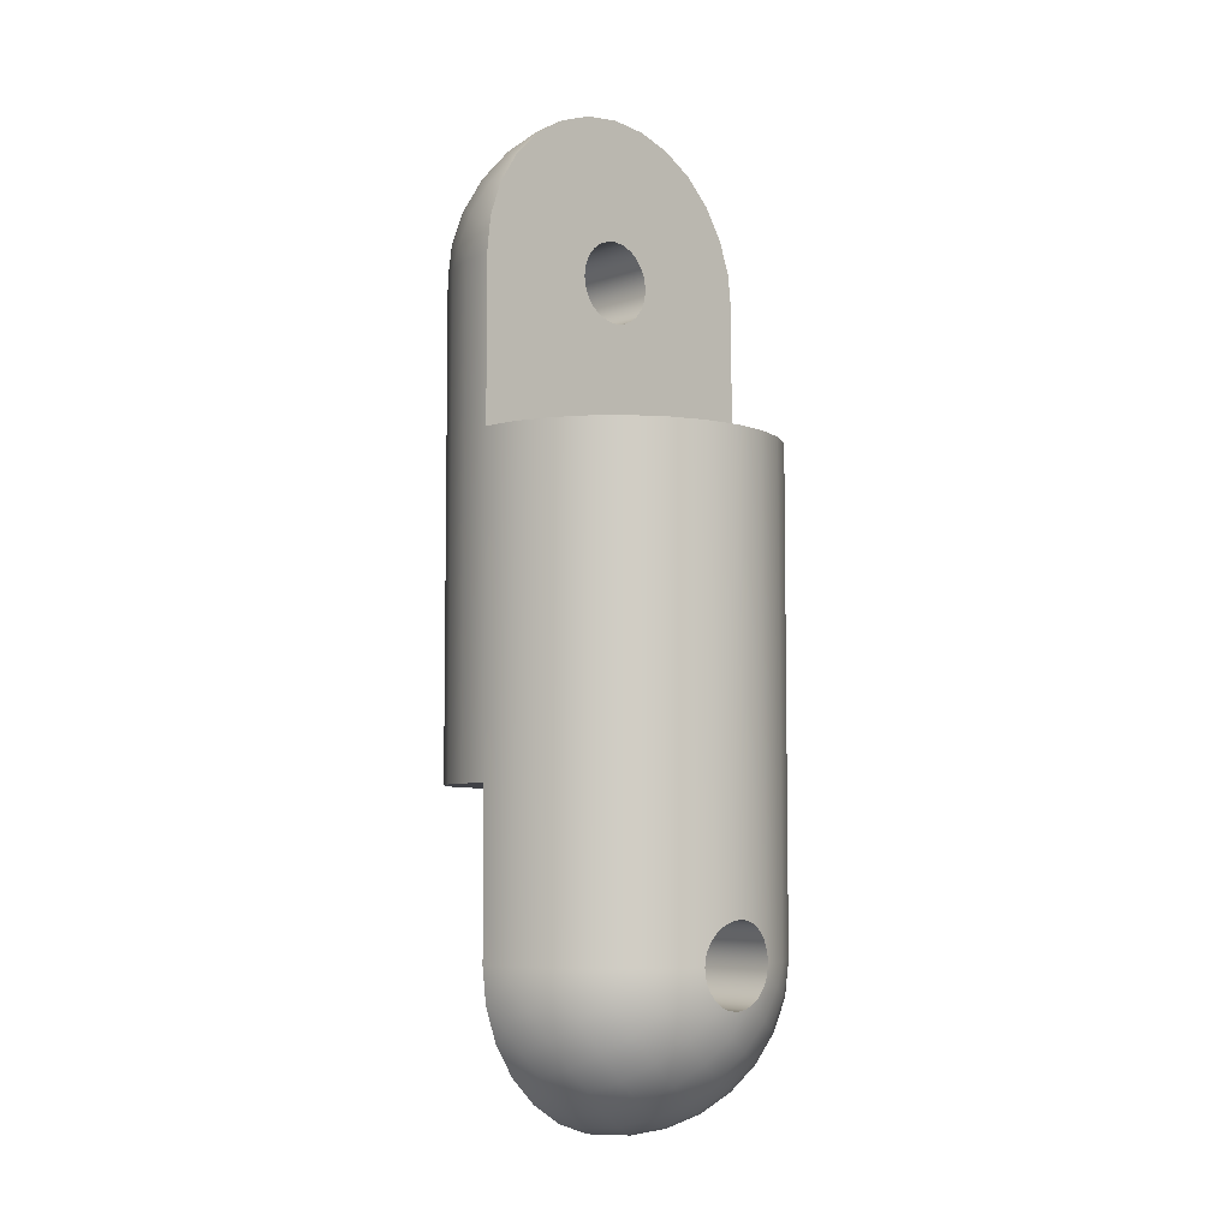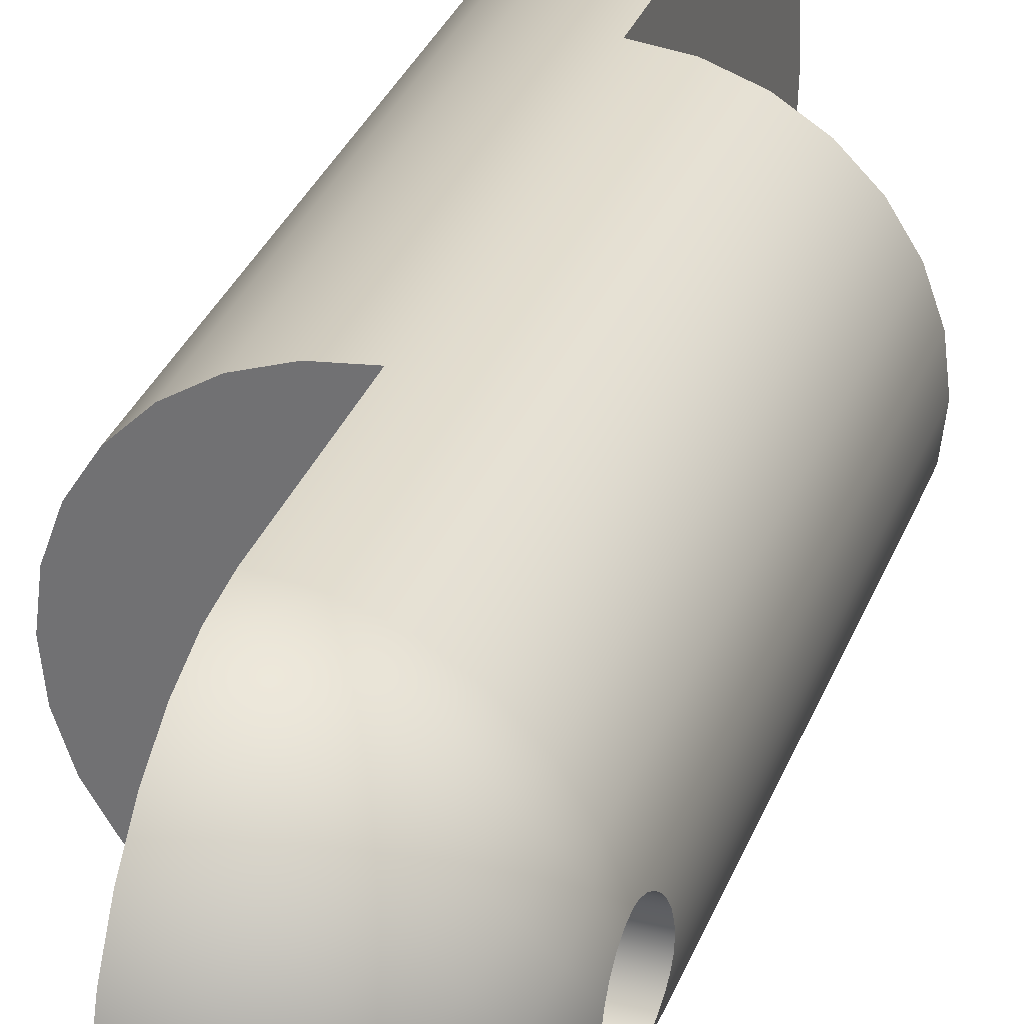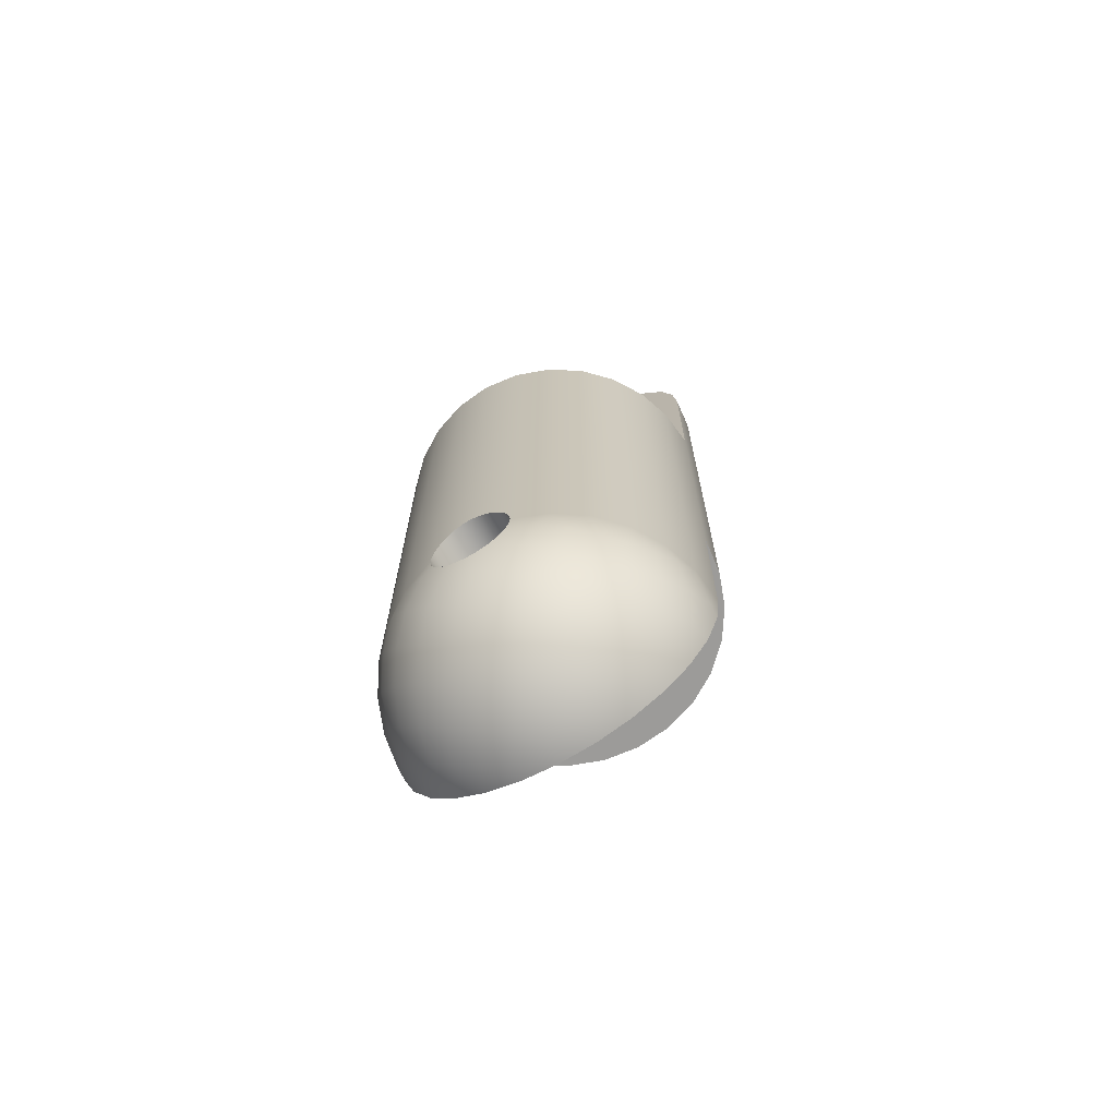
<metadata>
{"format":"obj","ext":"obj","renderer":"f3d","projection":"perspective","resolution":1024,"background":"white","views":[{"elev":-6.0,"azim":46.7,"up":"+Y"},{"elev":31.2,"azim":-161.5,"up":"+Z"},{"elev":-69.7,"azim":119.5,"up":"+Y"}]}
</metadata>
<code>
g Body1
v 0.9682 6 3.25
v 0.9695 6.048 3.255
v 0.973 6.096 3.269
v 0.9783 6.14 3.293
v 0.9842 6.177 3.323
v 0.9902 6.207 3.36
v 0.9954 6.231 3.404
v 0.9988 6.245 3.452
v 1 6.25 3.5
v 0.9988 6.245 3.548
v 0.9954 6.231 3.596
v 0.9902 6.207 3.64
v 0.9842 6.177 3.677
v 0.9783 6.14 3.707
v 0.973 6.096 3.731
v 0.9695 6.048 3.745
v 0.9682 6 3.75
v 0.9682 5.935 3.741
v 0.9682 5.875 3.717
v 0.9682 5.823 3.677
v 0.9682 5.783 3.625
v 0.9682 5.759 3.565
v 0.9682 5.75 3.5
v 0.9682 5.759 3.435
v 0.9682 5.783 3.375
v 0.9682 5.823 3.323
v 0.9682 5.875 3.283
v 0.9682 5.935 3.259
v -0 6 3.25
v -0 5.935 3.259
v -0 5.875 3.283
v -0 5.823 3.323
v -0 5.783 3.375
v -0 5.759 3.435
v -0 5.75 3.5
v -0 5.759 3.565
v -0 5.783 3.625
v -0 5.823 3.677
v -0 5.875 3.717
v -0 5.935 3.741
v -0 6 3.75
v -0 6.065 3.741
v -0 6.125 3.717
v -0 6.177 3.677
v -0 6.217 3.625
v -0 6.241 3.565
v -0 6.25 3.5
v -0 6.241 3.435
v -0 6.217 3.375
v -0 6.177 3.323
v -0 6.125 3.283
v -0 6.065 3.259
v 0.8905 6 3.955
v 0.7699 6 4.138
v 0.6124 6 4.291
v 0.4254 6 4.405
v 0.2179 6 4.476
v -0 6 4.5
v -0 5.777 4.475
v -0 5.566 4.401
v -0 5.377 4.282
v -0 5.218 4.123
v -0 5.099 3.934
v -0 5.025 3.723
v -0 5 3.5
v -0 5.025 3.277
v -0 5.099 3.066
v -0 5.218 2.877
v -0 5.377 2.718
v -0 5.566 2.599
v -0 5.777 2.525
v -0 6 2.5
v 0.2179 6 2.524
v 0.4254 6 2.595
v 0.6124 6 2.709
v 0.7699 6 2.862
v 0.8905 6 3.045
v 0.1126 5.658 4.433
v 0.216 5.272 4.15
v 0.9115 5.866 3.111
v 0.1908 5.169 4.022
v 0.7288 5.787 2.849
v 0.3436 5.89 2.567
v 0.1222 5.539 2.621
v 0.1366 5.088 3.888
v 0.3223 5.099 3.789
v 0.4938 5.149 3.679
v 0.6434 5.237 3.56
v 0.7646 5.358 3.439
v 0.8519 5.508 3.32
v 0.9017 5.68 3.209
v 0.9648 5.774 3.366
v 0.9214 5.611 3.492
v 0.8373 5.466 3.619
v 0.7161 5.345 3.741
v 0.5633 5.252 3.851
v 0.3856 5.193 3.947
v 0.9656 5.946 3.246
v 0.9537 5.743 3.656
v 0.8711 5.604 3.791
v 0.7499 5.483 3.912
v 0.5956 5.384 4.016
v 0.415 5.313 4.096
v 0.9472 5.897 3.804
v 0.8643 5.765 3.945
v 0.7431 5.643 4.066
v 0.5891 5.538 4.163
v 0.4091 5.452 4.23
v 0.2109 5.391 4.265
v 0.8172 5.94 4.073
v 0.696 5.819 4.195
v 0.5441 5.706 4.286
v 0.3681 5.605 4.342
v 0.1759 5.522 4.361
v 0.4634 5.878 4.378
v 0.2945 5.763 4.426
v 0.191 5.919 4.478
v 0.02414 5.791 4.478
v 0.05614 5.034 3.753
v 0.2284 5.035 3.632
v 0.3905 5.079 3.506
v 0.5354 5.164 3.379
v 0.6566 5.286 3.258
v 0.7488 5.439 3.147
v 0.8079 5.617 3.052
v 0.8313 5.812 2.977
v 0.1085 5.006 3.483
v 0.2587 5.047 3.342
v 0.3976 5.13 3.208
v 0.5188 5.252 3.086
v 0.6171 5.407 2.983
v 0.6882 5.587 2.903
v 0.105 5.054 3.195
v 0.2368 5.137 3.054
v 0.3581 5.259 2.932
v 0.4635 5.413 2.836
v 0.5485 5.593 2.769
v 0.6093 5.792 2.735
v 0.06112 5.184 2.925
v 0.1825 5.306 2.804
v 0.2958 5.458 2.713
v 0.396 5.634 2.658
v 0.4787 5.827 2.639
v 0.2381 5.708 2.574
v 0.08294 5.811 2.522
v 0.2107 5.978 2.523
v -0 7 2.5
v -0.2225 7 2.525
v -0.4339 7 2.599
v -0.6235 7 2.718
v -0.7818 7 2.877
v -0.901 7 3.066
v -0.9749 7 3.277
v -1 7 3.5
v -0.9749 7 3.723
v -0.901 7 3.934
v -0.7818 7 4.123
v -0.6235 7 4.282
v -0.4339 7 4.401
v -0.2225 7 4.475
v -0 7 4.5
v -1 9.75 3.5
v -0.9988 9.755 3.452
v -0.9954 9.769 3.404
v -0.9902 9.793 3.36
v -0.9842 9.823 3.323
v -0.9783 9.86 3.293
v -0.973 9.904 3.269
v -0.9695 9.952 3.255
v -0.9682 10 3.25
v -0.8905 10 3.045
v -0.7699 10 2.862
v -0.6124 10 2.709
v -0.4254 10 2.595
v -0.2179 10 2.524
v -0 10 2.5
v -0 9 2.5
v 0.2225 9 2.525
v 0.4339 9 2.599
v 0.6235 9 2.718
v 0.7818 9 2.877
v 0.901 9 3.066
v 0.9749 9 3.277
v 1 9 3.5
v 0.9749 9 3.723
v 0.901 9 3.934
v 0.7818 9 4.123
v 0.6235 9 4.282
v 0.4339 9 4.401
v 0.2225 9 4.475
v -0 9 4.5
v -0 10 4.5
v -0.2179 10 4.476
v -0.4254 10 4.405
v -0.6124 10 4.291
v -0.7699 10 4.138
v -0.8905 10 3.955
v -0.9682 10 3.75
v -0.9695 9.952 3.745
v -0.973 9.904 3.731
v -0.9783 9.86 3.707
v -0.9842 9.823 3.677
v -0.9902 9.793 3.64
v -0.9954 9.769 3.596
v -0.9988 9.755 3.548
v -0.9682 10.06 3.741
v -0.9682 10.12 3.717
v -0.9682 10.18 3.677
v -0.9682 10.22 3.625
v -0.9682 10.24 3.565
v -0.9682 10.25 3.5
v -0.9682 10.24 3.435
v -0.9682 10.22 3.375
v -0.9682 10.18 3.323
v -0.9682 10.12 3.283
v -0.9682 10.06 3.259
v -0 10 3.75
v -0 9.935 3.741
v -0 9.875 3.717
v -0 9.823 3.677
v -0 9.783 3.625
v -0 9.759 3.565
v -0 9.75 3.5
v -0 9.759 3.435
v -0 9.783 3.375
v -0 9.823 3.323
v -0 9.875 3.283
v -0 9.935 3.259
v -0 10 3.25
v -0 10.06 3.259
v -0 10.12 3.283
v -0 10.18 3.323
v -0 10.22 3.375
v -0 10.24 3.435
v -0 10.25 3.5
v -0 10.24 3.565
v -0 10.22 3.625
v -0 10.18 3.677
v -0 10.12 3.717
v -0 10.06 3.741
v -0 10.22 4.475
v -0 10.43 4.401
v -0 10.62 4.282
v -0 10.78 4.123
v -0 10.9 3.934
v -0 10.97 3.723
v -0 11 3.5
v -0 10.97 3.277
v -0 10.9 3.066
v -0 10.78 2.877
v -0 10.62 2.718
v -0 10.43 2.599
v -0 10.22 2.525
v -0.1126 10.34 2.567
v -0.216 10.73 2.85
v -0.1908 10.83 2.978
v -0.9656 10.05 3.754
v -0.7288 10.21 4.151
v -0.3436 10.11 4.433
v -0.1759 10.48 2.639
v -0.3681 10.39 2.658
v -0.5441 10.29 2.714
v -0.696 10.18 2.805
v -0.8172 10.06 2.927
v -0.9472 10.1 3.196
v -0.8643 10.24 3.055
v -0.7431 10.36 2.934
v -0.5891 10.46 2.837
v -0.4091 10.55 2.77
v -0.2109 10.61 2.735
v -0.9537 10.26 3.344
v -0.8711 10.4 3.209
v -0.7499 10.52 3.088
v -0.5956 10.62 2.984
v -0.415 10.69 2.904
v -0.9648 10.23 3.634
v -0.9214 10.39 3.508
v -0.8373 10.53 3.381
v -0.7161 10.66 3.259
v -0.5633 10.75 3.149
v -0.3856 10.81 3.053
v -0.9115 10.13 3.889
v -0.9017 10.32 3.791
v -0.8519 10.49 3.68
v -0.7646 10.64 3.561
v -0.6434 10.76 3.44
v -0.4938 10.85 3.321
v -0.3223 10.9 3.211
v -0.1366 10.91 3.112
v -0.8313 10.19 4.023
v -0.8079 10.38 3.948
v -0.7488 10.56 3.853
v -0.6566 10.71 3.742
v -0.5354 10.84 3.621
v -0.3905 10.92 3.494
v -0.2284 10.96 3.368
v -0.05614 10.97 3.247
v -0.6882 10.41 4.097
v -0.6171 10.59 4.017
v -0.5188 10.75 3.914
v -0.3976 10.87 3.792
v -0.2587 10.95 3.658
v -0.1085 10.99 3.517
v -0.105 10.95 3.805
v -0.2368 10.86 3.946
v -0.3581 10.74 4.068
v -0.4635 10.59 4.164
v -0.5485 10.41 4.231
v -0.6093 10.21 4.265
v -0.4787 10.17 4.361
v -0.396 10.37 4.342
v -0.2958 10.54 4.287
v -0.1825 10.69 4.196
v -0.06112 10.82 4.075
v -0.2381 10.29 4.426
v -0.1222 10.46 4.379
v -0.08294 10.19 4.478
v -0.2107 10.02 4.477
v -0.2945 10.24 2.574
v -0.4634 10.12 2.622
v -0.191 10.08 2.522
v -0.02414 10.21 2.522
f 2 29 1
f 1 29 30
f 1 30 28
f 28 30 27
f 27 30 31
f 27 31 26
f 26 31 32
f 26 32 25
f 25 32 33
f 25 33 24
f 24 33 34
f 24 34 23
f 23 34 35
f 23 35 22
f 22 35 36
f 22 36 21
f 21 36 37
f 21 37 20
f 20 37 38
f 20 38 19
f 19 38 39
f 19 39 18
f 18 39 40
f 18 40 17
f 17 40 41
f 17 41 16
f 16 41 42
f 16 42 15
f 15 42 43
f 15 43 14
f 14 43 44
f 14 44 13
f 13 44 12
f 12 44 45
f 12 45 11
f 11 45 46
f 11 46 10
f 10 46 47
f 10 47 9
f 9 47 8
f 8 47 48
f 8 48 7
f 7 48 49
f 7 49 6
f 6 49 50
f 6 50 5
f 5 50 4
f 4 50 51
f 4 51 3
f 3 51 52
f 3 52 2
f 2 52 29
f 28 98 1
f 1 98 80
f 1 80 77
f 77 80 126
f 77 126 76
f 76 126 82
f 76 82 75
f 75 82 138
f 75 138 143
f 143 138 137
f 143 137 142
f 142 137 136
f 142 136 141
f 141 136 135
f 141 135 140
f 140 135 134
f 140 134 139
f 139 134 67
f 139 67 68
f 28 27 98
f 98 27 80
f 80 27 91
f 91 27 26
f 91 26 92
f 92 26 25
f 92 25 24
f 92 24 93
f 93 24 23
f 93 23 99
f 99 23 22
f 99 22 21
f 21 20 99
f 99 20 104
f 99 104 105
f 105 104 53
f 105 53 110
f 110 53 54
f 110 54 111
f 111 54 55
f 111 55 115
f 115 55 56
f 115 56 116
f 116 56 57
f 116 57 117
f 117 57 58
f 117 58 118
f 118 58 59
f 118 59 78
f 78 59 60
f 78 60 114
f 114 60 61
f 114 61 109
f 109 61 79
f 109 79 103
f 103 79 97
f 103 97 96
f 96 97 87
f 96 87 88
f 88 87 122
f 88 122 123
f 123 122 130
f 123 130 131
f 131 130 136
f 131 136 137
f 20 19 104
f 104 19 18
f 104 18 17
f 17 53 104
f 61 62 79
f 79 62 81
f 79 81 97
f 97 81 86
f 97 86 87
f 87 86 121
f 87 121 122
f 122 121 129
f 122 129 130
f 130 129 135
f 130 135 136
f 62 63 81
f 81 63 85
f 81 85 86
f 86 85 120
f 86 120 121
f 121 120 128
f 121 128 129
f 129 128 134
f 129 134 135
f 85 63 119
f 119 63 64
f 119 64 120
f 120 64 127
f 120 127 128
f 128 127 66
f 128 66 133
f 133 66 67
f 133 67 134
f 64 65 127
f 127 65 66
f 139 68 140
f 140 68 69
f 140 69 84
f 84 69 70
f 84 70 71
f 72 145 71
f 71 145 144
f 71 144 84
f 84 144 141
f 84 141 140
f 145 72 146
f 146 72 73
f 146 73 83
f 83 73 74
f 83 74 143
f 143 74 75
f 119 120 85
f 88 89 95
f 95 89 94
f 95 94 101
f 101 94 100
f 101 100 106
f 106 100 105
f 106 105 111
f 111 105 110
f 89 90 94
f 94 90 93
f 94 93 100
f 100 93 99
f 100 99 105
f 88 123 89
f 89 123 124
f 89 124 90
f 90 124 125
f 90 125 91
f 91 125 126
f 91 126 80
f 92 93 91
f 91 93 90
f 88 95 96
f 96 95 102
f 96 102 103
f 103 102 108
f 103 108 109
f 109 108 114
f 102 95 101
f 102 101 107
f 107 101 106
f 107 106 112
f 112 106 111
f 112 111 115
f 102 107 108
f 108 107 113
f 108 113 114
f 114 113 116
f 114 116 78
f 78 116 117
f 78 117 118
f 113 107 112
f 113 112 115
f 116 113 115
f 123 131 124
f 124 131 132
f 124 132 125
f 125 132 82
f 125 82 126
f 133 134 128
f 138 82 132
f 138 132 137
f 137 132 131
f 83 143 142
f 83 142 144
f 144 142 141
f 146 83 144
f 145 146 144
f 10 9 184
f 184 9 8
f 184 8 7
f 184 7 183
f 183 7 6
f 183 6 5
f 5 4 183
f 183 4 3
f 183 3 2
f 2 1 183
f 183 1 182
f 182 1 77
f 182 77 181
f 181 77 76
f 181 76 180
f 180 76 75
f 180 75 179
f 179 75 74
f 179 74 178
f 178 74 73
f 178 73 177
f 177 73 147
f 177 147 175
f 175 147 148
f 175 148 174
f 174 148 149
f 174 149 173
f 173 149 150
f 173 150 172
f 172 150 151
f 172 151 171
f 171 151 152
f 171 152 170
f 170 152 153
f 170 153 169
f 169 153 168
f 168 153 167
f 167 153 166
f 166 153 165
f 165 153 164
f 164 153 154
f 164 154 163
f 163 154 162
f 162 154 205
f 205 154 204
f 204 154 155
f 204 155 203
f 203 155 202
f 202 155 201
f 201 155 200
f 200 155 199
f 199 155 198
f 198 155 156
f 198 156 197
f 197 156 157
f 197 157 196
f 196 157 158
f 196 158 195
f 195 158 159
f 195 159 194
f 194 159 160
f 194 160 193
f 193 160 191
f 193 191 192
f 73 72 147
f 160 161 191
f 191 161 57
f 191 57 190
f 190 57 56
f 190 56 189
f 189 56 55
f 189 55 188
f 188 55 54
f 188 54 187
f 187 54 53
f 187 53 186
f 186 53 17
f 186 17 185
f 185 17 16
f 185 16 15
f 161 58 57
f 15 14 185
f 185 14 13
f 185 13 12
f 12 11 185
f 185 11 184
f 184 11 10
f 175 176 177
f 216 170 229
f 229 170 169
f 229 169 228
f 228 169 168
f 228 168 227
f 227 168 167
f 227 167 226
f 226 167 166
f 226 166 165
f 226 165 225
f 225 165 164
f 225 164 224
f 224 164 163
f 224 163 223
f 223 163 162
f 223 162 205
f 223 205 222
f 222 205 204
f 222 204 221
f 221 204 203
f 221 203 220
f 220 203 202
f 220 202 201
f 220 201 219
f 219 201 200
f 219 200 218
f 218 200 199
f 218 199 217
f 217 199 198
f 217 198 240
f 240 198 206
f 240 206 239
f 239 206 207
f 239 207 238
f 238 207 208
f 238 208 237
f 237 208 209
f 237 209 236
f 236 209 210
f 236 210 235
f 235 210 211
f 235 211 234
f 234 211 212
f 234 212 233
f 233 212 213
f 233 213 232
f 232 213 214
f 232 214 231
f 231 214 215
f 231 215 230
f 230 215 216
f 230 216 229
f 171 170 265
f 265 170 216
f 265 216 215
f 215 214 265
f 265 214 271
f 265 271 272
f 272 271 278
f 272 278 279
f 279 278 286
f 279 286 287
f 287 286 295
f 287 295 296
f 296 295 303
f 296 303 248
f 248 303 247
f 247 303 246
f 246 303 302
f 246 302 304
f 304 302 301
f 304 301 305
f 305 301 300
f 305 300 306
f 306 300 299
f 306 299 307
f 307 299 298
f 307 298 308
f 308 298 258
f 308 258 309
f 309 258 195
f 309 195 310
f 310 195 194
f 310 194 259
f 259 194 193
f 259 193 318
f 318 193 192
f 318 192 317
f 317 192 241
f 317 241 242
f 214 213 271
f 271 213 212
f 271 212 211
f 271 211 277
f 277 211 210
f 277 210 276
f 276 210 209
f 276 209 208
f 276 208 283
f 283 208 207
f 283 207 282
f 282 207 257
f 282 257 197
f 197 257 198
f 198 257 206
f 206 257 207
f 282 197 290
f 290 197 196
f 290 196 258
f 258 196 195
f 243 316 242
f 242 316 315
f 242 315 317
f 317 315 259
f 317 259 318
f 316 243 313
f 313 243 244
f 313 244 314
f 314 244 245
f 314 245 305
f 305 245 304
f 245 246 304
f 296 248 297
f 297 248 249
f 297 249 289
f 289 249 256
f 289 256 281
f 281 256 275
f 281 275 274
f 274 275 268
f 274 268 267
f 267 268 263
f 267 263 264
f 264 263 172
f 264 172 171
f 249 250 256
f 256 250 255
f 256 255 275
f 275 255 269
f 275 269 268
f 268 269 262
f 268 262 263
f 263 262 320
f 263 320 173
f 173 320 174
f 174 320 319
f 174 319 321
f 321 319 254
f 321 254 322
f 322 254 253
f 322 253 176
f 250 251 255
f 255 251 270
f 255 270 269
f 269 270 261
f 269 261 262
f 262 261 320
f 270 251 260
f 260 251 252
f 260 252 254
f 254 252 253
f 322 176 321
f 321 176 175
f 321 175 174
f 173 172 263
f 270 260 261
f 261 260 319
f 261 319 320
f 254 319 260
f 264 171 266
f 266 171 265
f 266 265 272
f 264 266 267
f 267 266 273
f 267 273 274
f 274 273 280
f 274 280 281
f 281 280 288
f 281 288 289
f 289 288 297
f 273 266 272
f 280 273 279
f 279 273 272
f 271 277 278
f 278 277 285
f 278 285 286
f 286 285 294
f 286 294 295
f 295 294 302
f 295 302 303
f 277 276 284
f 284 276 283
f 284 283 292
f 292 283 291
f 292 291 299
f 299 291 298
f 288 280 287
f 287 280 279
f 291 283 282
f 277 284 285
f 285 284 293
f 285 293 294
f 294 293 301
f 294 301 302
f 293 284 292
f 297 288 296
f 296 288 287
f 298 291 290
f 290 291 282
f 258 298 290
f 299 300 292
f 292 300 293
f 300 301 293
f 313 314 306
f 306 314 305
f 306 307 313
f 313 307 312
f 313 312 316
f 316 312 311
f 316 311 315
f 315 311 310
f 315 310 259
f 311 312 308
f 308 312 307
f 310 311 309
f 309 311 308
f 240 241 217
f 217 241 192
f 217 192 218
f 218 192 219
f 219 192 191
f 219 191 220
f 220 191 221
f 221 191 222
f 222 191 223
f 223 191 177
f 223 177 224
f 224 177 225
f 225 177 226
f 226 177 227
f 227 177 176
f 227 176 228
f 228 176 229
f 229 176 253
f 229 253 230
f 230 253 252
f 230 252 231
f 231 252 251
f 231 251 232
f 232 251 250
f 232 250 233
f 233 250 249
f 233 249 234
f 234 249 248
f 234 248 235
f 235 248 247
f 235 247 246
f 241 240 242
f 242 240 239
f 242 239 243
f 243 239 238
f 243 238 244
f 244 238 237
f 244 237 245
f 245 237 236
f 245 236 246
f 246 236 235
f 52 72 29
f 29 72 71
f 29 71 30
f 30 71 70
f 30 70 31
f 31 70 69
f 31 69 32
f 32 69 68
f 32 68 33
f 33 68 67
f 33 67 34
f 34 67 66
f 34 66 35
f 35 66 65
f 35 65 64
f 52 51 72
f 72 51 147
f 147 51 50
f 147 50 49
f 49 48 147
f 147 48 47
f 147 47 161
f 161 47 46
f 161 46 45
f 45 44 161
f 161 44 43
f 161 43 58
f 58 43 42
f 58 42 41
f 58 41 59
f 59 41 40
f 59 40 60
f 60 40 39
f 60 39 61
f 61 39 38
f 61 38 62
f 62 38 37
f 62 37 63
f 63 37 36
f 63 36 64
f 64 36 35
f 147 161 148
f 148 161 160
f 148 160 149
f 149 160 159
f 149 159 150
f 150 159 158
f 150 158 151
f 151 158 157
f 151 157 152
f 152 157 156
f 152 156 153
f 153 156 155
f 153 155 154
f 191 190 177
f 177 190 178
f 178 190 179
f 179 190 189
f 179 189 180
f 180 189 188
f 180 188 181
f 181 188 187
f 181 187 182
f 182 187 186
f 182 186 183
f 183 186 185
f 183 185 184

</code>
